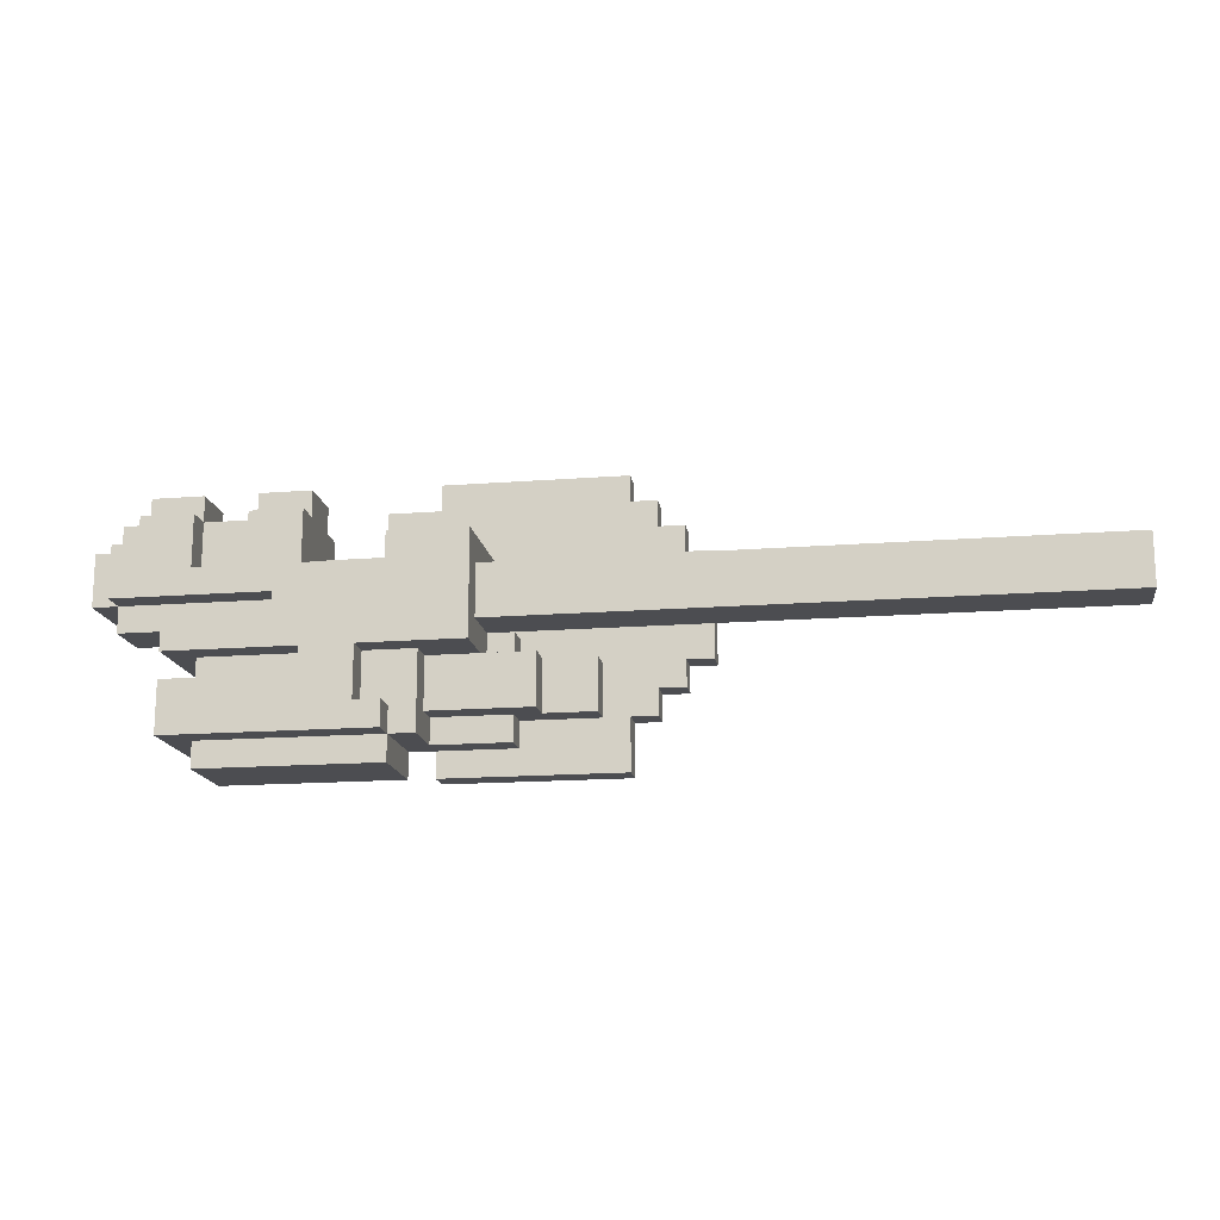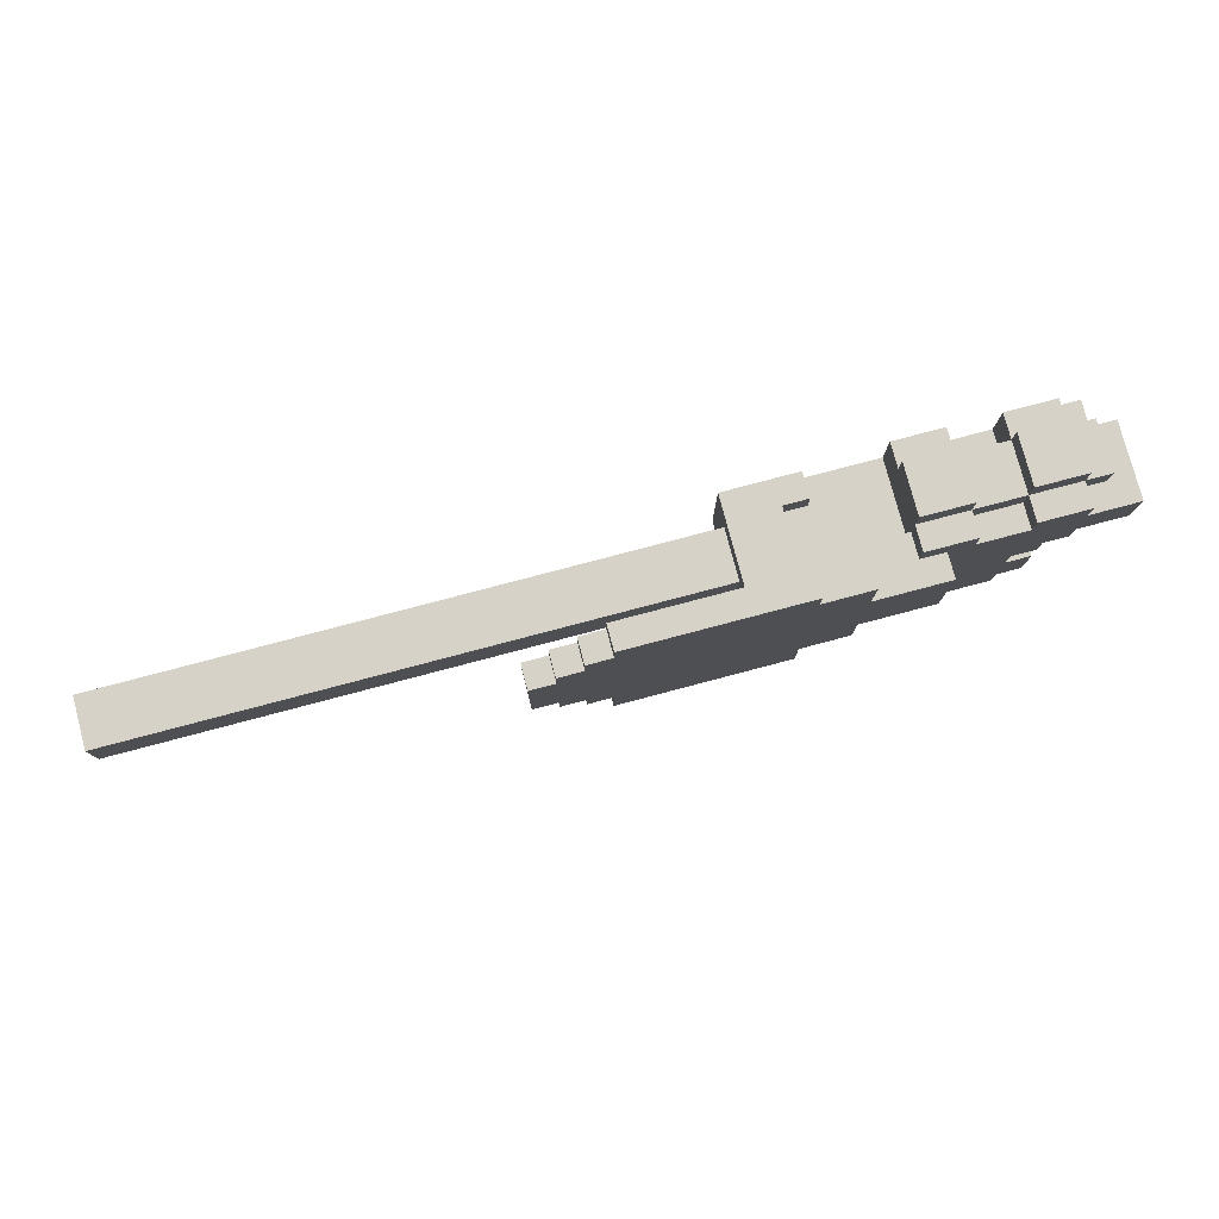
<metadata>
{"format":"obj","ext":"obj","renderer":"f3d","projection":"perspective","resolution":1024,"background":"white","views":[{"elev":-16.2,"azim":-170.9,"up":"+Z"},{"elev":78.4,"azim":-14.8,"up":"+Z"}]}
</metadata>
<code>
o
v 2 0.4 0.1
v 2 0.4 -0.1
v 2 0.6 0.1
v 2 0.6 -0.1
v 3.5 0.2 0.2
v 3.5 0.2 -0.2
v 3.5 0.3 0.2
v 3.5 0.3 -0.2
v 3.6 0.2 0.3
v 3.6 0.2 0.2
v 3.6 0.2 -0.2
v 3.6 0.2 -0.3
v 3.6 0.3 0.3
v 3.6 0.3 0.2
v 3.6 0.3 -0.2
v 3.6 0.3 -0.3
v 3.7 0.2 0.4
v 3.7 0.2 0.3
v 3.7 0.2 -0.3
v 3.7 0.2 -0.4
v 3.7 0.3 0.4
v 3.7 0.3 0.3
v 3.7 0.3 -0.3
v 3.7 0.3 -0.4
v 3.8 0.2 0.5
v 3.8 0.2 0.4
v 3.8 0.2 -0.4
v 3.8 0.2 -0.6
v 3.8 0.3 0.5
v 3.8 0.3 0.4
v 3.8 0.3 -0.4
v 3.8 0.3 -0.6
v 3.9 0.3 -0.2
v 3.9 0.3 -0.4
v 3.9 0.4 -0.2
v 3.9 0.4 -0.4
v 4.1 0.4 -0.2
v 4.1 0.4 -0.4
v 4.1 0.5 -0.2
v 4.1 0.5 -0.4
v 4.2 0.3 -0.1
v 4.2 0.3 -0.2
v 4.2 0.3 -0.4
v 4.2 0.3 -0.5
v 4.2 0.4 -0.1
v 4.2 0.4 -0.2
v 4.2 0.4 -0.4
v 4.2 0.4 -0.5
v 4.3 0.3 0.2
v 4.3 0.3 -0.1
v 4.3 0.4 0.1
v 4.3 0.4 -0.1
v 4.3 0.4 -0.2
v 4.3 0.5 -0.2
v 4.3 0.6 0.1
v 4.3 0.6 -0.1
v 4.3 0.7 0.2
v 4.3 0.7 -0.2
v 4.5 0.4 -0.4
v 4.5 0.4 -0.5
v 4.5 0.5 -0.2
v 4.5 0.5 -0.4
v 4.5 0.6 -0.2
v 4.5 0.6 -0.5
v 4.6 0.3 -0.5
v 4.6 0.3 -0.6
v 4.6 0.4 -0.5
v 4.6 0.6 -0.4
v 4.6 0.6 -0.5
v 4.6 0.6 -0.6
v 4.6 0.7 -0.4
v 4.6 0.7 -0.5
v 4.7 0.6 -0.2
v 4.7 0.6 -0.4
v 4.7 0.7 -0.2
v 4.7 0.7 -0.4
v 4.9 0.3 0.3
v 4.9 0.3 0.2
v 4.9 0.4 0.4
v 4.9 0.4 0.3
v 4.9 0.4 0.2
v 4.9 0.4 0.1
v 4.9 0.6 0.4
v 4.9 0.6 0.3
v 4.9 0.6 0.1
v 4.9 0.7 0.3
v 4.9 0.7 0.1
v 5.3 0.3 0.3
v 5.3 0.3 0.2
v 5.3 0.4 0.4
v 5.3 0.4 0.3
v 5.3 0.4 0.2
v 5.3 0.6 0.4
v 5.3 0.6 0.3
v 5.3 0.6 0.1
v 5.3 0.7 0.3
v 5.3 0.7 0.1
v 4.5 0.2 0.5
v 4.5 0.2 0.4
v 4.5 0.2 -0.4
v 4.5 0.2 -0.6
v 4.5 0.3 0.5
v 4.5 0.3 0.4
v 4.5 0.3 -0.4
v 4.5 0.3 -0.5
v 4.5 0.3 -0.6
v 4.5 0.4 0.2
v 4.5 0.4 0.1
v 4.5 0.6 0.2
v 4.5 0.6 0.1
v 4.6 0.6 0.2
v 4.6 0.6 0.1
v 4.6 0.7 0.2
v 4.6 0.7 0.1
v 4.7 0.2 0.4
v 4.7 0.2 0.2
v 4.7 0.2 -0.2
v 4.7 0.2 -0.4
v 4.7 0.3 0.4
v 4.7 0.3 0.2
v 4.7 0.3 -0.2
v 4.7 0.3 -0.4
v 4.9 0.6 -0.2
v 4.9 0.6 -0.3
v 4.9 0.7 -0.2
v 4.9 0.7 -0.3
v 5 0.2 0.2
v 5 0.2 -0.2
v 5 0.3 0.2
v 5 0.3 0.1
v 5 0.3 -0.2
v 5 0.6 0
v 5 0.6 -0.1
v 5 0.7 0
v 5 0.7 -0.1
v 5.1 0.3 0.3
v 5.1 0.3 0.2
v 5.1 0.4 0.4
v 5.1 0.4 0.3
v 5.1 0.4 0.2
v 5.1 0.6 0.4
v 5.1 0.6 0.3
v 5.1 0.6 0.1
v 5.1 0.7 0.3
v 5.1 0.7 0.1
v 5.3 0.3 -0.2
v 5.3 0.3 -0.3
v 5.3 0.3 -0.5
v 5.3 0.3 -0.6
v 5.3 0.6 -0.2
v 5.3 0.6 -0.3
v 5.3 0.6 -0.5
v 5.3 0.6 -0.6
v 5.4 0.3 -0.1
v 5.4 0.3 -0.2
v 5.4 0.3 -0.3
v 5.4 0.3 -0.5
v 5.4 0.4 -0.1
v 5.4 0.6 -0.1
v 5.4 0.7 -0.1
v 5.4 0.7 -0.2
v 5.4 0.7 -0.3
v 5.4 0.7 -0.5
v 5.5 0.3 0.3
v 5.5 0.3 0.2
v 5.5 0.3 0
v 5.5 0.3 -0.1
v 5.5 0.4 0.4
v 5.5 0.4 0.3
v 5.5 0.4 0.2
v 5.5 0.4 0
v 5.5 0.4 -0.1
v 5.5 0.6 0.4
v 5.5 0.6 0.3
v 5.5 0.6 0.2
v 5.5 0.7 0.3
v 5.5 0.7 0.2
v 5.6 0.4 0.3
v 5.6 0.4 0.2
v 5.6 0.4 0
v 5.6 0.4 -0.1
v 5.6 0.6 0.3
v 5.6 0.6 0.2
v 5.6 0.6 0
v 5.6 0.6 -0.1
v 5.6 0.7 0.2
v 5.6 0.7 0
v 5.7 0.3 0.2
v 5.7 0.3 0
v 5.7 0.6 0.2
v 5.7 0.6 0
v 3.8 0.2 0.5
v 3.8 0.3 0.5
v 4.5 0.2 0.5
v 4.5 0.3 0.5
v 3.7 0.2 0.4
v 3.7 0.3 0.4
v 3.8 0.2 0.4
v 3.8 0.3 0.4
v 4.5 0.2 0.4
v 4.5 0.3 0.4
v 4.7 0.2 0.4
v 4.7 0.3 0.4
v 4.9 0.4 0.4
v 4.9 0.6 0.4
v 5.1 0.4 0.4
v 5.1 0.6 0.4
v 5.3 0.4 0.4
v 5.3 0.6 0.4
v 5.5 0.4 0.4
v 5.5 0.6 0.4
v 3.6 0.2 0.3
v 3.6 0.3 0.3
v 3.7 0.2 0.3
v 3.7 0.3 0.3
v 4.9 0.3 0.3
v 4.9 0.4 0.3
v 4.9 0.6 0.3
v 4.9 0.7 0.3
v 5.1 0.3 0.3
v 5.1 0.4 0.3
v 5.1 0.6 0.3
v 5.1 0.7 0.3
v 5.3 0.3 0.3
v 5.3 0.4 0.3
v 5.3 0.6 0.3
v 5.3 0.7 0.3
v 5.5 0.3 0.3
v 5.5 0.4 0.3
v 5.5 0.6 0.3
v 5.5 0.7 0.3
v 5.6 0.4 0.3
v 5.6 0.6 0.3
v 3.5 0.2 0.2
v 3.5 0.3 0.2
v 3.6 0.2 0.2
v 3.6 0.3 0.2
v 4.3 0.3 0.2
v 4.3 0.7 0.2
v 4.5 0.4 0.2
v 4.5 0.6 0.2
v 4.6 0.6 0.2
v 4.6 0.7 0.2
v 4.7 0.2 0.2
v 4.7 0.3 0.2
v 4.9 0.3 0.2
v 4.9 0.4 0.2
v 5 0.2 0.2
v 5 0.3 0.2
v 5.1 0.3 0.2
v 5.1 0.4 0.2
v 5.3 0.3 0.2
v 5.3 0.4 0.2
v 5.5 0.3 0.2
v 5.5 0.4 0.2
v 5.5 0.6 0.2
v 5.5 0.7 0.2
v 5.6 0.4 0.2
v 5.6 0.6 0.2
v 5.6 0.7 0.2
v 5.7 0.3 0.2
v 5.7 0.6 0.2
v 2 0.4 0.1
v 2 0.6 0.1
v 4.3 0.4 0.1
v 4.3 0.6 0.1
v 4.5 0.4 0.1
v 4.5 0.6 0.1
v 4.6 0.6 0.1
v 4.6 0.7 0.1
v 4.7 0.4 0.1
v 4.7 0.7 0.1
v 4.9 0.4 0.1
v 4.9 0.6 0.1
v 4.9 0.7 0.1
v 5.1 0.6 0.1
v 5.1 0.7 0.1
v 5.3 0.6 0.1
v 5.3 0.7 0.1
v 4.2 0.3 -0.1
v 4.2 0.4 -0.1
v 4.3 0.3 -0.1
v 4.3 0.4 -0.1
v 5 0.6 -0.1
v 5 0.7 -0.1
v 5.4 0.6 -0.1
v 5.4 0.7 -0.1
v 3.9 0.3 -0.2
v 3.9 0.4 -0.2
v 4.1 0.4 -0.2
v 4.1 0.5 -0.2
v 4.2 0.3 -0.2
v 4.2 0.4 -0.2
v 4.3 0.4 -0.2
v 4.3 0.5 -0.2
v 4.9 0.6 -0.3
v 4.9 0.7 -0.3
v 5.3 0.3 -0.3
v 5.3 0.6 -0.3
v 5.4 0.3 -0.3
v 5.4 0.7 -0.3
v 4.6 0.6 -0.4
v 4.6 0.7 -0.4
v 4.7 0.6 -0.4
v 4.7 0.7 -0.4
v 5 0.6 0
v 5 0.7 0
v 5.5 0.3 0
v 5.5 0.4 0
v 5.6 0.4 0
v 5.6 0.6 0
v 5.6 0.7 0
v 5.7 0.3 0
v 5.7 0.6 0
v 2 0.4 -0.1
v 2 0.6 -0.1
v 4.2 0.4 -0.1
v 4.3 0.4 -0.1
v 4.3 0.6 -0.1
v 5.4 0.3 -0.1
v 5.4 0.4 -0.1
v 5.4 0.6 -0.1
v 5.5 0.3 -0.1
v 5.5 0.4 -0.1
v 5.6 0.4 -0.1
v 5.6 0.6 -0.1
v 3.5 0.2 -0.2
v 3.5 0.3 -0.2
v 3.6 0.2 -0.2
v 3.6 0.3 -0.2
v 4.3 0.5 -0.2
v 4.3 0.7 -0.2
v 4.5 0.5 -0.2
v 4.5 0.6 -0.2
v 4.6 0.6 -0.2
v 4.7 0.2 -0.2
v 4.7 0.3 -0.2
v 4.7 0.6 -0.2
v 4.7 0.7 -0.2
v 4.9 0.6 -0.2
v 4.9 0.7 -0.2
v 5 0.2 -0.2
v 5 0.3 -0.2
v 5.3 0.3 -0.2
v 5.3 0.6 -0.2
v 5.4 0.3 -0.2
v 5.4 0.7 -0.2
v 3.6 0.2 -0.3
v 3.6 0.3 -0.3
v 3.7 0.2 -0.3
v 3.7 0.3 -0.3
v 3.7 0.2 -0.4
v 3.7 0.3 -0.4
v 3.8 0.2 -0.4
v 3.8 0.3 -0.4
v 3.9 0.3 -0.4
v 3.9 0.4 -0.4
v 4.1 0.4 -0.4
v 4.1 0.5 -0.4
v 4.2 0.3 -0.4
v 4.2 0.4 -0.4
v 4.5 0.2 -0.4
v 4.5 0.3 -0.4
v 4.5 0.4 -0.4
v 4.5 0.5 -0.4
v 4.7 0.2 -0.4
v 4.7 0.3 -0.4
v 4.2 0.3 -0.5
v 4.2 0.4 -0.5
v 4.5 0.3 -0.5
v 4.5 0.4 -0.5
v 4.5 0.6 -0.5
v 4.6 0.3 -0.5
v 4.6 0.4 -0.5
v 4.6 0.6 -0.5
v 4.6 0.7 -0.5
v 5.3 0.3 -0.5
v 5.3 0.6 -0.5
v 5.4 0.3 -0.5
v 5.4 0.7 -0.5
v 3.8 0.2 -0.6
v 3.8 0.3 -0.6
v 4.5 0.2 -0.6
v 4.5 0.3 -0.6
v 4.6 0.3 -0.6
v 4.6 0.6 -0.6
v 5.3 0.3 -0.6
v 5.3 0.6 -0.6
v 3.8 0.2 0.5
v 4.5 0.2 0.5
v 3.7 0.2 0.4
v 3.8 0.2 0.4
v 4.5 0.2 0.4
v 4.7 0.2 0.4
v 3.6 0.2 0.3
v 3.7 0.2 0.3
v 3.5 0.2 0.2
v 3.6 0.2 0.2
v 4.7 0.2 0.2
v 5 0.2 0.2
v 3.5 0.2 -0.2
v 3.6 0.2 -0.2
v 4.7 0.2 -0.2
v 5 0.2 -0.2
v 3.6 0.2 -0.3
v 3.7 0.2 -0.3
v 3.7 0.2 -0.4
v 3.8 0.2 -0.4
v 4.5 0.2 -0.4
v 4.7 0.2 -0.4
v 3.8 0.2 -0.6
v 4.5 0.2 -0.6
v 4.9 0.3 0.3
v 5.1 0.3 0.3
v 5.3 0.3 0.3
v 5.5 0.3 0.3
v 4.9 0.3 0.2
v 5 0.3 0.2
v 5.1 0.3 0.2
v 5.3 0.3 0.2
v 5.5 0.3 0.2
v 5.7 0.3 0.2
v 5 0.3 0.1
v 5.4 0.3 0.1
v 5.5 0.3 0
v 5.7 0.3 0
v 5.3 0.3 -0.1
v 5.4 0.3 -0.1
v 5.5 0.3 -0.1
v 4.7 0.3 -0.2
v 5 0.3 -0.2
v 5.3 0.3 -0.2
v 5.4 0.3 -0.2
v 5.3 0.3 -0.3
v 5.4 0.3 -0.3
v 4.5 0.3 -0.4
v 4.7 0.3 -0.4
v 4.5 0.3 -0.5
v 4.6 0.3 -0.5
v 5.3 0.3 -0.5
v 5.4 0.3 -0.5
v 4.6 0.3 -0.6
v 5.3 0.3 -0.6
v 4.9 0.4 0.4
v 5.1 0.4 0.4
v 5.3 0.4 0.4
v 5.5 0.4 0.4
v 4.9 0.4 0.3
v 5.1 0.4 0.3
v 5.3 0.4 0.3
v 5.5 0.4 0.3
v 5.6 0.4 0.3
v 5.1 0.4 0.2
v 5.3 0.4 0.2
v 5.5 0.4 0.2
v 5.6 0.4 0.2
v 2 0.4 0.1
v 4.3 0.4 0.1
v 5.5 0.4 0
v 5.6 0.4 0
v 2 0.4 -0.1
v 4.2 0.4 -0.1
v 4.3 0.4 -0.1
v 5.5 0.4 -0.1
v 5.6 0.4 -0.1
v 4.5 0.6 0.2
v 4.6 0.6 0.2
v 4.5 0.6 0.1
v 4.6 0.6 0.1
v 3.8 0.3 0.5
v 4.5 0.3 0.5
v 3.7 0.3 0.4
v 3.8 0.3 0.4
v 4.5 0.3 0.4
v 4.7 0.3 0.4
v 3.6 0.3 0.3
v 3.7 0.3 0.3
v 3.5 0.3 0.2
v 3.6 0.3 0.2
v 4.3 0.3 0.2
v 4.7 0.3 0.2
v 4.2 0.3 -0.1
v 4.3 0.3 -0.1
v 3.5 0.3 -0.2
v 3.6 0.3 -0.2
v 3.9 0.3 -0.2
v 4.2 0.3 -0.2
v 3.6 0.3 -0.3
v 3.7 0.3 -0.3
v 3.7 0.3 -0.4
v 3.8 0.3 -0.4
v 3.9 0.3 -0.4
v 4.2 0.3 -0.4
v 4.2 0.3 -0.5
v 4.5 0.3 -0.5
v 3.8 0.3 -0.6
v 4.5 0.3 -0.6
v 4.5 0.4 0.2
v 4.9 0.4 0.2
v 4.5 0.4 0.1
v 4.7 0.4 0.1
v 4.9 0.4 0.1
v 4.2 0.4 -0.1
v 4.3 0.4 -0.1
v 3.9 0.4 -0.2
v 4.1 0.4 -0.2
v 4.2 0.4 -0.2
v 4.3 0.4 -0.2
v 3.9 0.4 -0.4
v 4.1 0.4 -0.4
v 4.2 0.4 -0.4
v 4.5 0.4 -0.4
v 4.2 0.4 -0.5
v 4.5 0.4 -0.5
v 4.1 0.5 -0.2
v 4.3 0.5 -0.2
v 4.5 0.5 -0.2
v 4.1 0.5 -0.4
v 4.5 0.5 -0.4
v 4.9 0.6 0.4
v 5.1 0.6 0.4
v 5.3 0.6 0.4
v 5.5 0.6 0.4
v 4.9 0.6 0.3
v 5.1 0.6 0.3
v 5.3 0.6 0.3
v 5.5 0.6 0.3
v 5.6 0.6 0.3
v 5.5 0.6 0.2
v 5.6 0.6 0.2
v 5.7 0.6 0.2
v 2 0.6 0.1
v 4.3 0.6 0.1
v 5.1 0.6 0.1
v 5.3 0.6 0.1
v 5 0.6 0
v 5.6 0.6 0
v 5.7 0.6 0
v 2 0.6 -0.1
v 4.3 0.6 -0.1
v 5 0.6 -0.1
v 5.4 0.6 -0.1
v 5.6 0.6 -0.1
v 4.5 0.6 -0.2
v 4.6 0.6 -0.2
v 4.7 0.6 -0.2
v 4.9 0.6 -0.2
v 5.3 0.6 -0.2
v 4.9 0.6 -0.3
v 5.3 0.6 -0.3
v 4.6 0.6 -0.4
v 4.7 0.6 -0.4
v 4.5 0.6 -0.5
v 4.6 0.6 -0.5
v 5.3 0.6 -0.5
v 4.6 0.6 -0.6
v 5.3 0.6 -0.6
v 4.9 0.7 0.3
v 5.1 0.7 0.3
v 5.3 0.7 0.3
v 5.5 0.7 0.3
v 4.3 0.7 0.2
v 4.6 0.7 0.2
v 5.5 0.7 0.2
v 5.6 0.7 0.2
v 4.4 0.7 0.1
v 4.6 0.7 0.1
v 4.7 0.7 0.1
v 4.9 0.7 0.1
v 5 0.7 0.1
v 5.1 0.7 0.1
v 5.3 0.7 0.1
v 5 0.7 0
v 5.6 0.7 0
v 4.4 0.7 -0.1
v 4.7 0.7 -0.1
v 4.9 0.7 -0.1
v 5 0.7 -0.1
v 5.4 0.7 -0.1
v 4.3 0.7 -0.2
v 4.7 0.7 -0.2
v 4.9 0.7 -0.2
v 5.4 0.7 -0.2
v 4.9 0.7 -0.3
v 5.4 0.7 -0.3
v 4.6 0.7 -0.4
v 4.7 0.7 -0.4
v 4.6 0.7 -0.5
v 5.4 0.7 -0.5
f 3 2 1
f 4 2 3
f 7 6 5
f 8 6 7
f 13 10 9
f 14 10 13
f 15 12 11
f 16 12 15
f 21 18 17
f 22 18 21
f 23 20 19
f 24 20 23
f 29 26 25
f 30 26 29
f 31 28 27
f 32 28 31
f 35 34 33
f 36 34 35
f 39 38 37
f 40 38 39
f 45 42 41
f 46 42 45
f 47 44 43
f 48 44 47
f 51 50 49
f 52 50 51
f 54 53 52
f 55 51 49
f 56 54 52
f 57 55 49
f 57 56 55
f 58 54 56
f 58 56 57
f 62 60 59
f 63 62 61
f 64 60 62
f 64 62 63
f 67 66 65
f 69 66 67
f 70 66 69
f 71 69 68
f 72 69 71
f 75 74 73
f 76 74 75
f 80 78 77
f 81 78 80
f 83 80 79
f 84 82 81
f 84 80 83
f 84 81 80
f 85 82 84
f 86 85 84
f 87 85 86
f 91 89 88
f 92 89 91
f 93 91 90
f 94 91 93
f 96 95 94
f 97 95 96
f 98 99 102
f 102 99 103
f 100 101 104
f 104 101 105
f 105 101 106
f 107 108 109
f 109 108 110
f 111 112 113
f 113 112 114
f 115 116 119
f 119 116 120
f 117 118 121
f 121 118 122
f 123 124 125
f 125 124 126
f 127 128 129
f 129 128 130
f 130 128 131
f 132 133 134
f 134 133 135
f 136 137 139
f 139 137 140
f 138 139 141
f 141 139 142
f 142 143 144
f 144 143 145
f 146 147 150
f 150 147 151
f 148 149 152
f 152 149 153
f 154 155 158
f 158 155 159
f 159 155 160
f 160 155 161
f 156 157 162
f 162 157 163
f 164 165 169
f 169 165 170
f 166 167 171
f 171 167 172
f 168 169 173
f 173 169 174
f 174 175 176
f 176 175 177
f 178 179 182
f 182 179 183
f 180 181 184
f 184 181 185
f 183 184 186
f 186 184 187
f 188 189 190
f 190 189 191
f 194 193 192
f 195 193 194
f 198 197 196
f 199 197 198
f 202 201 200
f 203 201 202
f 206 205 204
f 207 205 206
f 210 209 208
f 211 209 210
f 214 213 212
f 215 213 214
f 220 217 216
f 221 217 220
f 222 219 218
f 223 219 222
f 225 222 221
f 226 222 225
f 228 225 224
f 229 225 228
f 230 227 226
f 231 227 230
f 232 230 229
f 233 230 232
f 236 235 234
f 237 235 236
f 240 239 238
f 241 239 240
f 242 239 241
f 243 239 242
f 245 240 238
f 246 240 245
f 246 245 244
f 247 240 246
f 248 246 244
f 249 246 248
f 252 251 250
f 253 251 252
f 258 255 254
f 259 257 256
f 260 257 259
f 261 258 254
f 261 259 258
f 262 259 261
f 265 264 263
f 266 264 265
f 269 268 267
f 271 269 267
f 271 270 269
f 272 270 271
f 273 272 271
f 274 272 273
f 275 272 274
f 278 277 276
f 279 277 278
f 282 281 280
f 283 281 282
f 286 285 284
f 287 285 286
f 290 289 288
f 292 290 288
f 292 291 290
f 293 291 292
f 294 291 293
f 295 291 294
f 299 297 296
f 300 299 298
f 301 297 299
f 301 299 300
f 304 303 302
f 305 303 304
f 308 309 310
f 306 307 311
f 311 307 312
f 308 310 313
f 310 311 313
f 313 311 314
f 315 316 317
f 317 316 318
f 318 316 319
f 320 321 323
f 321 322 324
f 323 321 324
f 324 322 325
f 325 322 326
f 327 328 329
f 329 328 330
f 331 332 333
f 333 332 334
f 334 332 335
f 335 332 338
f 338 332 339
f 336 337 342
f 342 337 343
f 340 341 345
f 344 345 346
f 345 341 347
f 346 345 347
f 348 349 350
f 350 349 351
f 352 353 354
f 354 353 355
f 356 357 358
f 356 358 360
f 358 359 360
f 360 359 361
f 361 359 364
f 364 359 365
f 362 363 366
f 366 363 367
f 368 369 370
f 370 369 371
f 370 371 373
f 371 372 374
f 373 371 374
f 374 372 375
f 375 376 378
f 377 378 379
f 378 376 380
f 379 378 380
f 381 382 383
f 383 382 384
f 385 386 387
f 387 386 388
f 392 390 389
f 393 390 392
f 396 392 391
f 396 394 393
f 396 393 392
f 398 396 395
f 399 394 396
f 399 396 398
f 401 398 397
f 401 400 399
f 401 399 398
f 402 400 401
f 403 400 402
f 404 400 403
f 405 403 402
f 406 403 405
f 407 403 406
f 408 403 407
f 409 403 408
f 410 403 409
f 411 409 408
f 412 409 411
f 417 414 413
f 418 414 417
f 419 414 418
f 420 416 415
f 421 416 420
f 423 419 418
f 423 421 420
f 423 420 419
f 424 421 423
f 425 422 421
f 425 421 424
f 426 422 425
f 427 424 423
f 428 425 424
f 428 424 427
f 429 425 428
f 431 427 423
f 432 428 427
f 432 427 431
f 433 428 432
f 434 431 430
f 434 432 431
f 437 434 430
f 438 437 436
f 439 437 438
f 440 435 434
f 440 437 439
f 440 434 437
f 441 435 440
f 442 440 439
f 443 440 442
f 448 445 444
f 449 445 448
f 450 447 446
f 451 447 450
f 453 450 449
f 454 450 453
f 455 452 451
f 456 452 455
f 461 458 457
f 462 458 461
f 463 458 462
f 464 460 459
f 465 460 464
f 468 467 466
f 469 467 468
f 470 471 473
f 473 471 474
f 472 473 477
f 474 475 477
f 473 474 477
f 476 477 479
f 477 475 480
f 479 477 480
f 480 475 481
f 478 479 482
f 479 480 482
f 482 480 483
f 478 482 484
f 484 482 485
f 485 482 486
f 486 482 487
f 485 486 488
f 488 486 489
f 489 486 490
f 490 486 491
f 491 486 492
f 492 493 494
f 491 492 494
f 491 494 496
f 494 495 496
f 496 495 497
f 498 499 500
f 500 499 501
f 501 499 502
f 503 504 507
f 507 504 508
f 505 506 509
f 509 506 510
f 511 512 513
f 513 512 514
f 515 516 518
f 516 517 518
f 518 517 519
f 520 521 524
f 524 521 525
f 522 523 526
f 526 523 527
f 527 528 529
f 529 528 530
f 525 526 534
f 534 526 535
f 530 531 537
f 537 531 538
f 532 533 539
f 539 533 540
f 536 537 541
f 541 537 542
f 542 537 543
f 547 548 549
f 549 548 550
f 544 545 551
f 545 546 551
f 551 546 552
f 544 551 553
f 553 551 554
f 554 555 556
f 556 555 557
f 560 561 564
f 562 563 566
f 566 563 567
f 558 559 569
f 569 559 570
f 570 559 571
f 564 565 572
f 560 564 572
f 570 571 573
f 571 572 573
f 569 570 573
f 572 565 574
f 573 572 574
f 567 568 575
f 562 566 575
f 566 567 575
f 568 569 576
f 575 568 576
f 569 573 577
f 576 569 577
f 577 573 578
f 575 576 580
f 578 579 580
f 577 578 580
f 576 577 580
f 562 575 580
f 580 579 581
f 581 579 582
f 582 579 583
f 581 582 584
f 581 584 587
f 584 585 587
f 586 587 588
f 587 585 589
f 588 587 589

</code>
